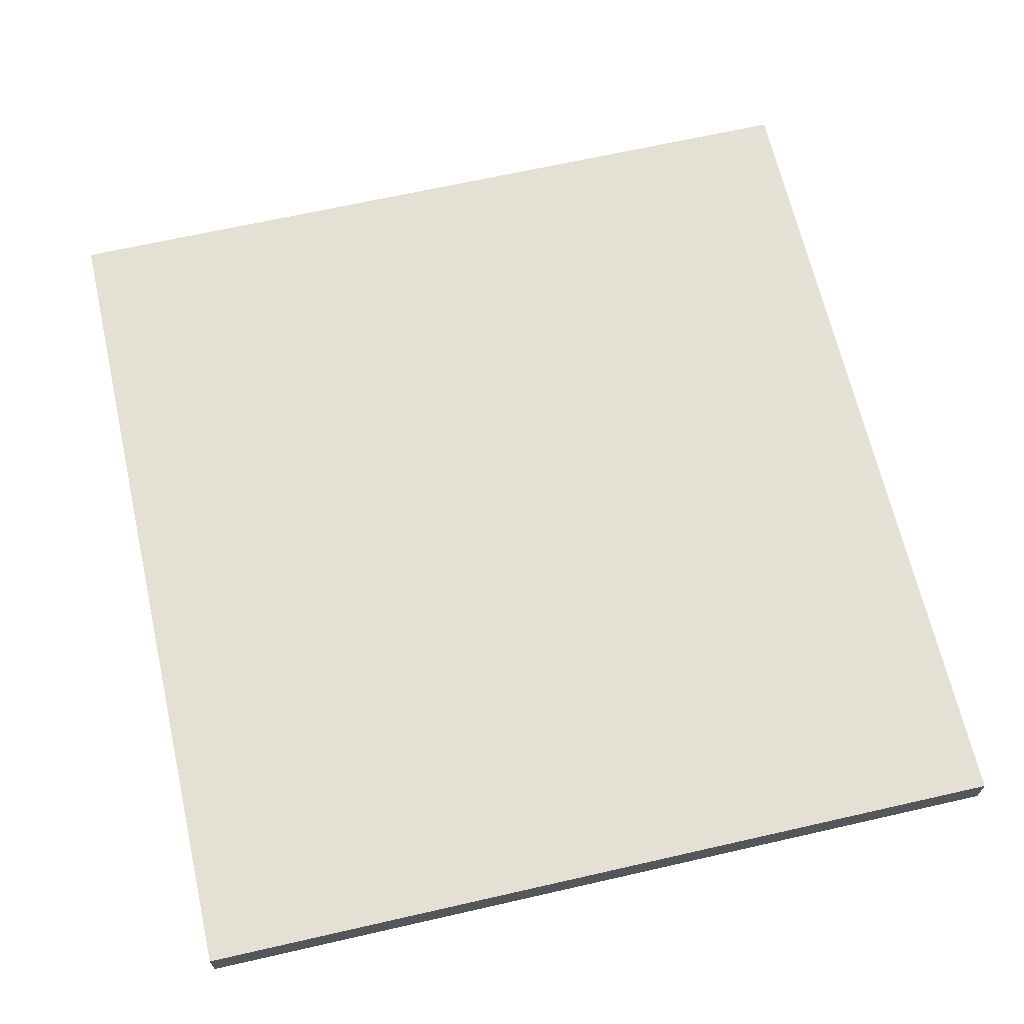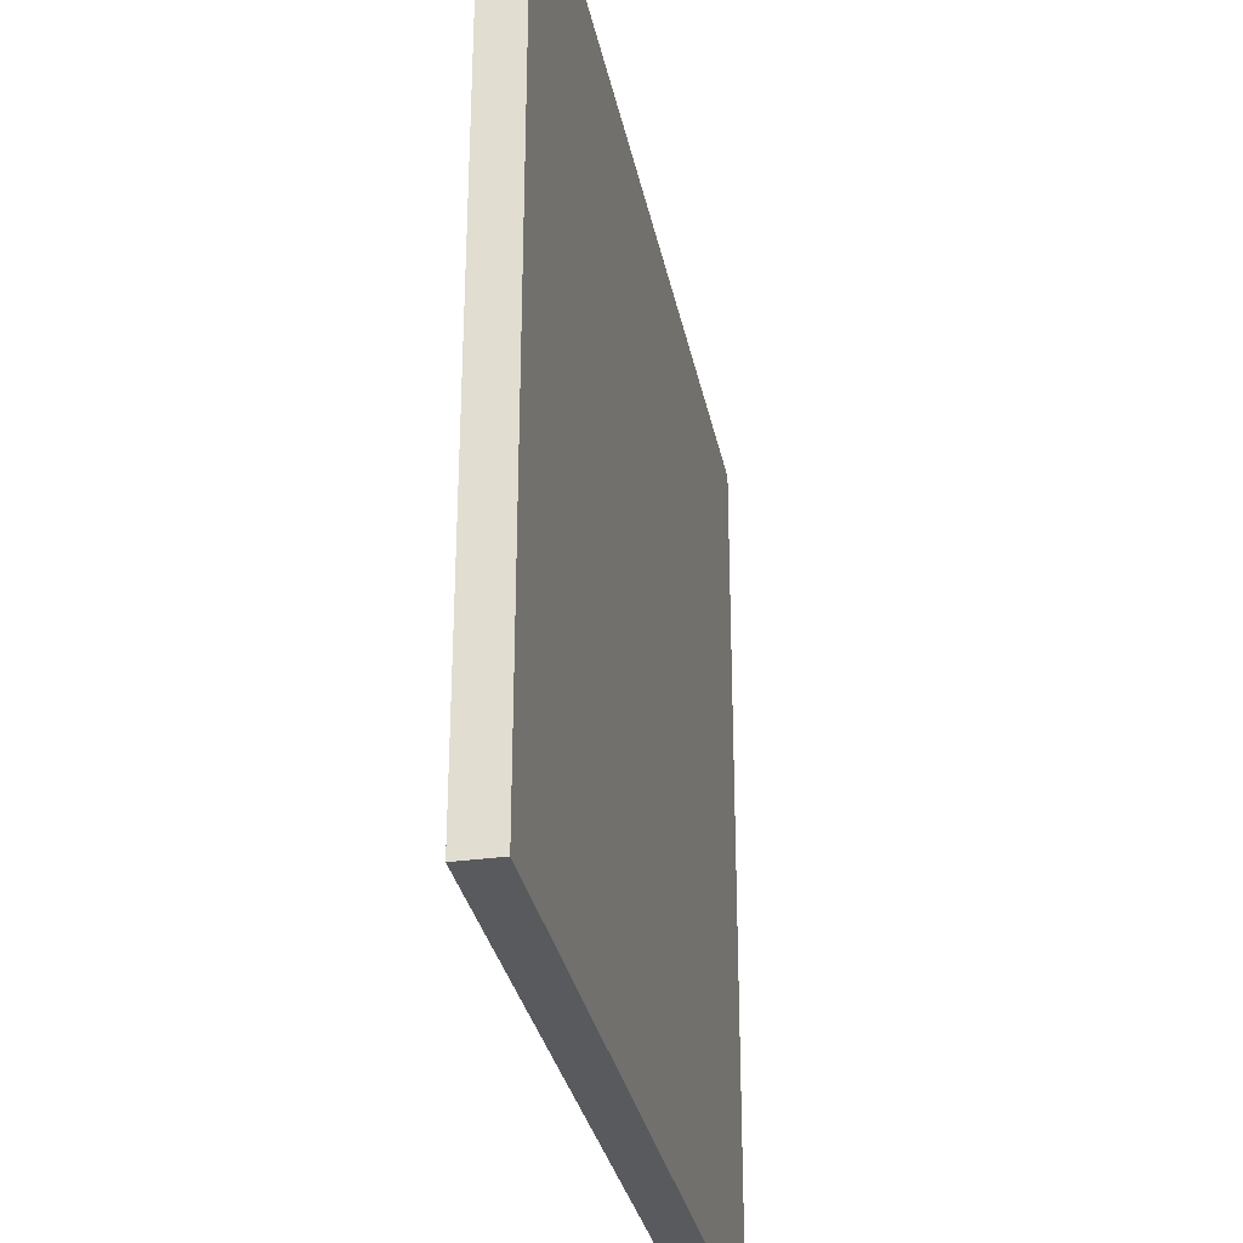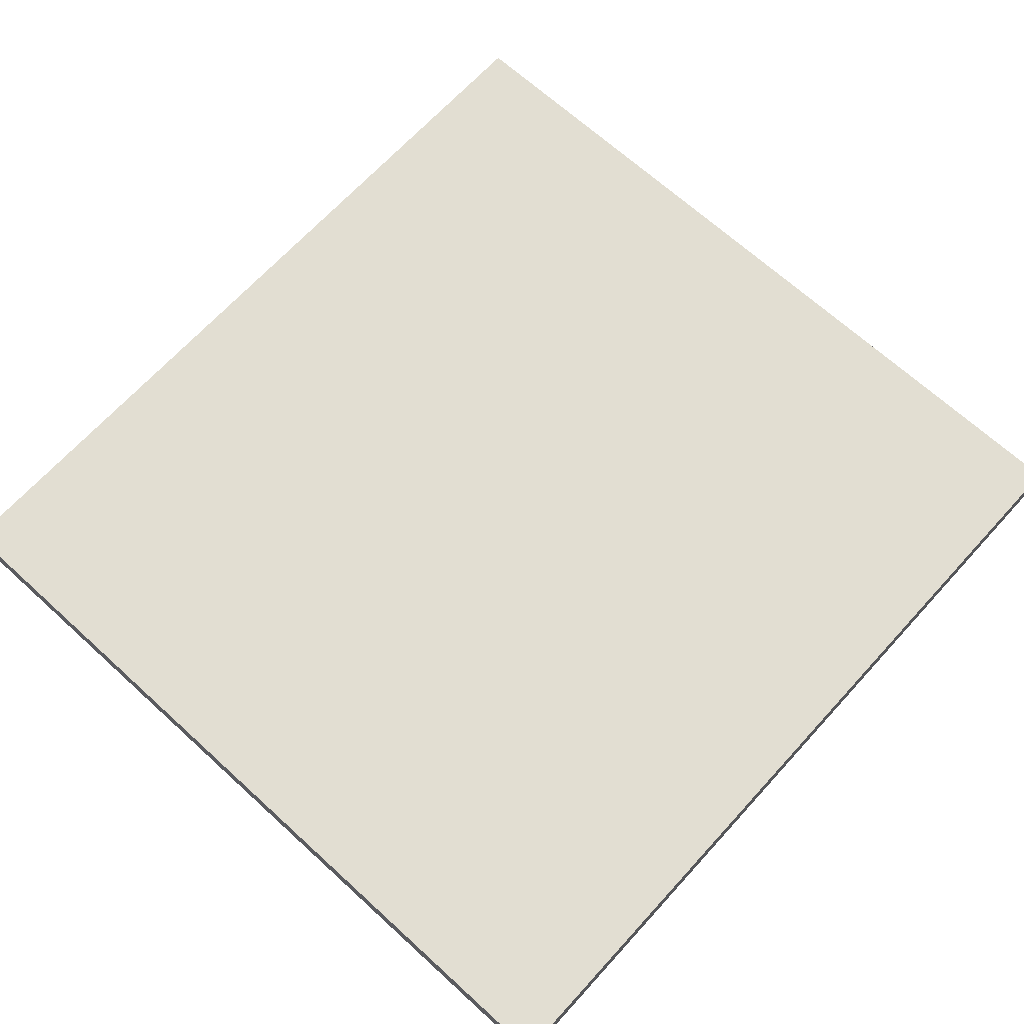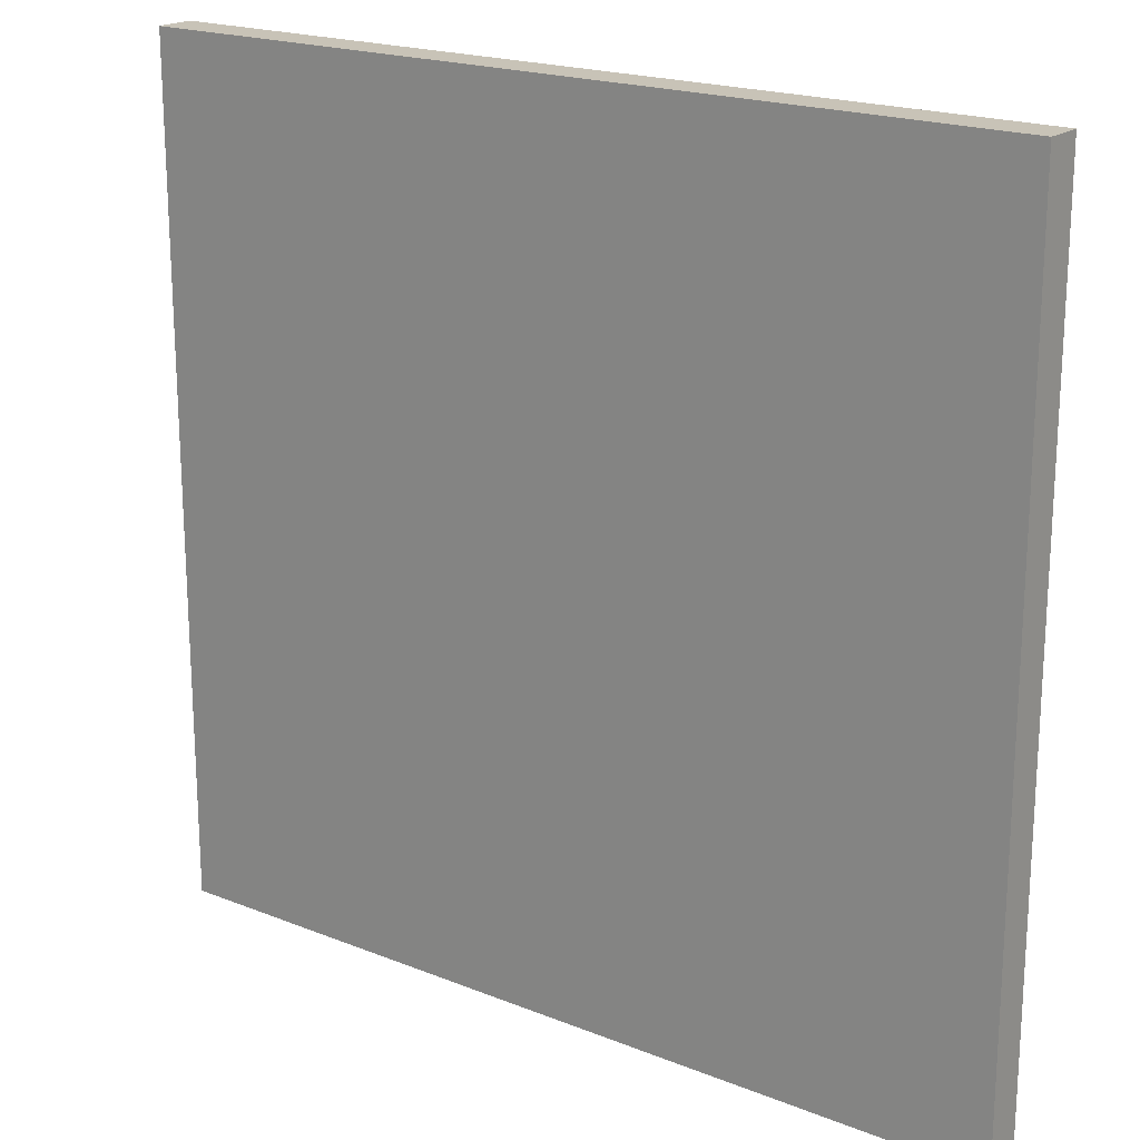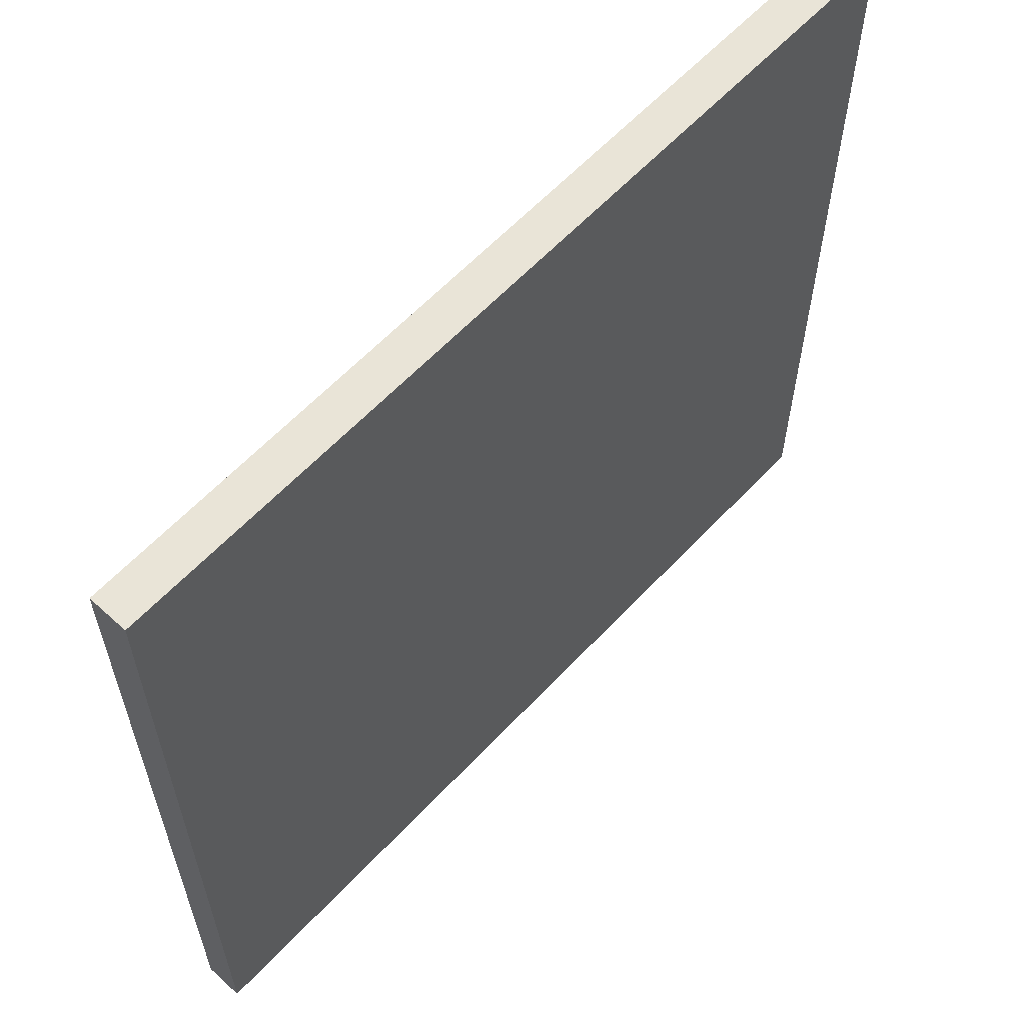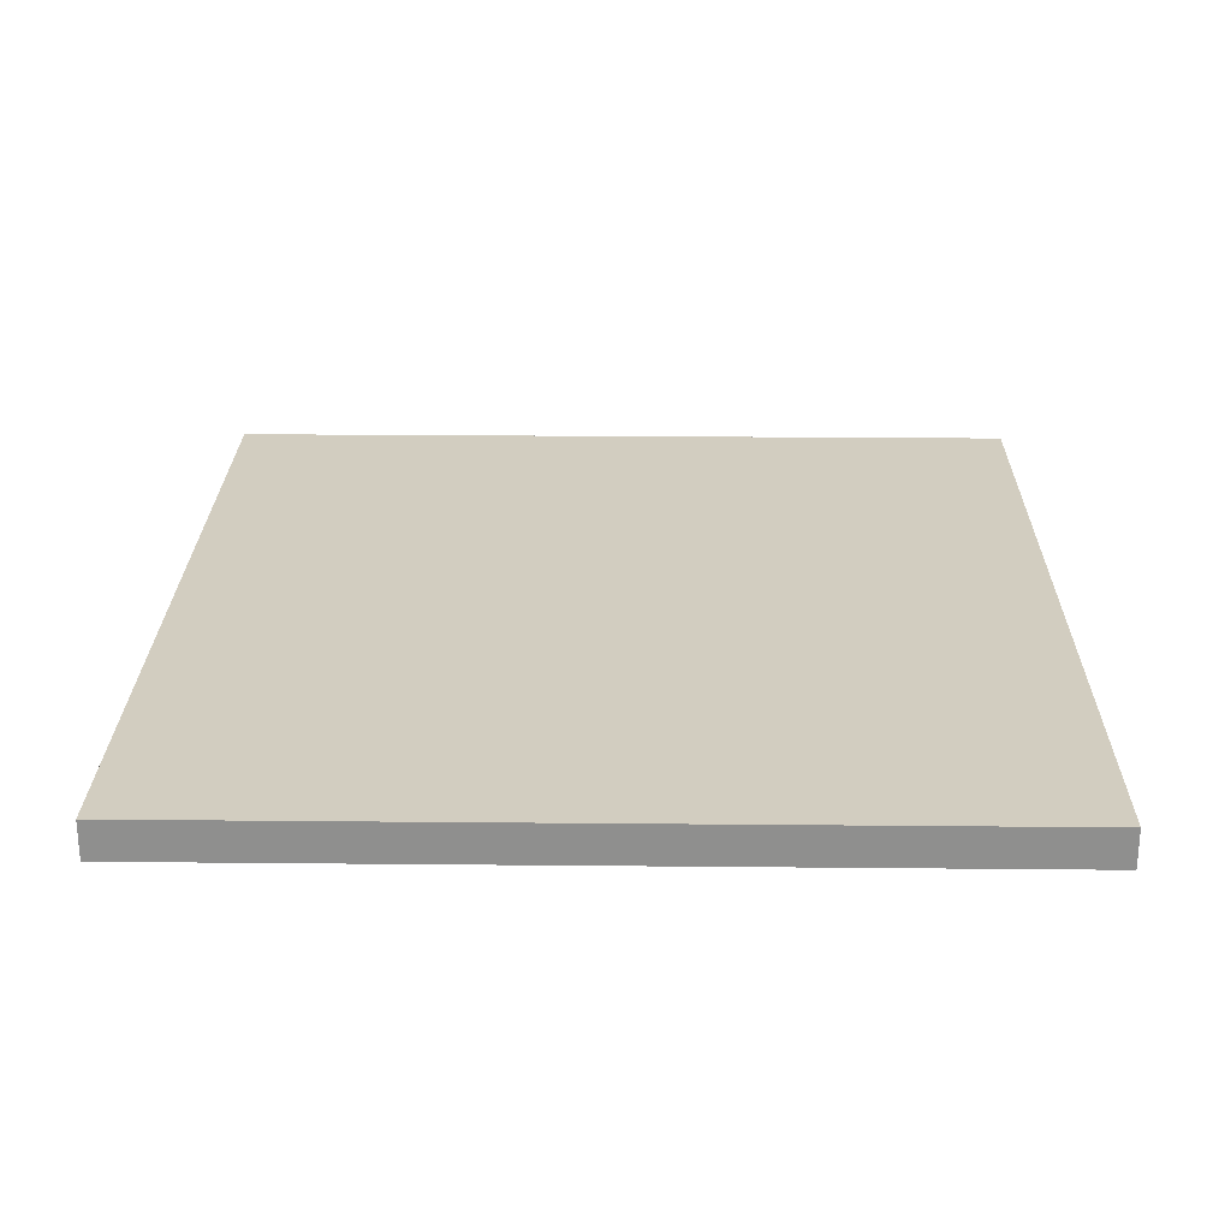
<metadata>
{"format":"obj","ext":"obj","renderer":"f3d","projection":"perspective","resolution":1024,"background":"white","views":[{"elev":66.0,"azim":77.1,"up":"+Y"},{"elev":-31.2,"azim":101.1,"up":"+Z"},{"elev":67.9,"azim":132.4,"up":"+Y"},{"elev":19.6,"azim":-143.4,"up":"+Z"},{"elev":61.0,"azim":-47.1,"up":"+Z"},{"elev":24.7,"azim":-89.1,"up":"+Y"}]}
</metadata>
<code>
o S4_copy_001/S4/mesh11/mesh11-geometry#mesh11-geometry
v -0.4034 0.2899 -0.3922
v 0.4239 0.2532 -0.3922
v -0.4034 0.2532 -0.3922
v 0.4239 0.2899 -0.3922
v -0.4034 0.2532 0.4076
v 0.4239 0.2899 0.4076
v 0.4239 0.2532 0.4076
v -0.4034 0.2899 0.4076
f 1 2 3
f 2 1 4
f 3 2 1
f 4 1 2
f 2 5 3
f 3 5 2
f 5 1 3
f 3 1 5
f 1 6 4
f 4 6 1
f 6 2 4
f 4 2 6
f 5 2 7
f 7 2 5
f 1 5 8
f 8 5 1
f 6 1 8
f 8 1 6
f 2 6 7
f 7 6 2
f 6 5 7
f 7 5 6
f 5 6 8
f 8 6 5

</code>
